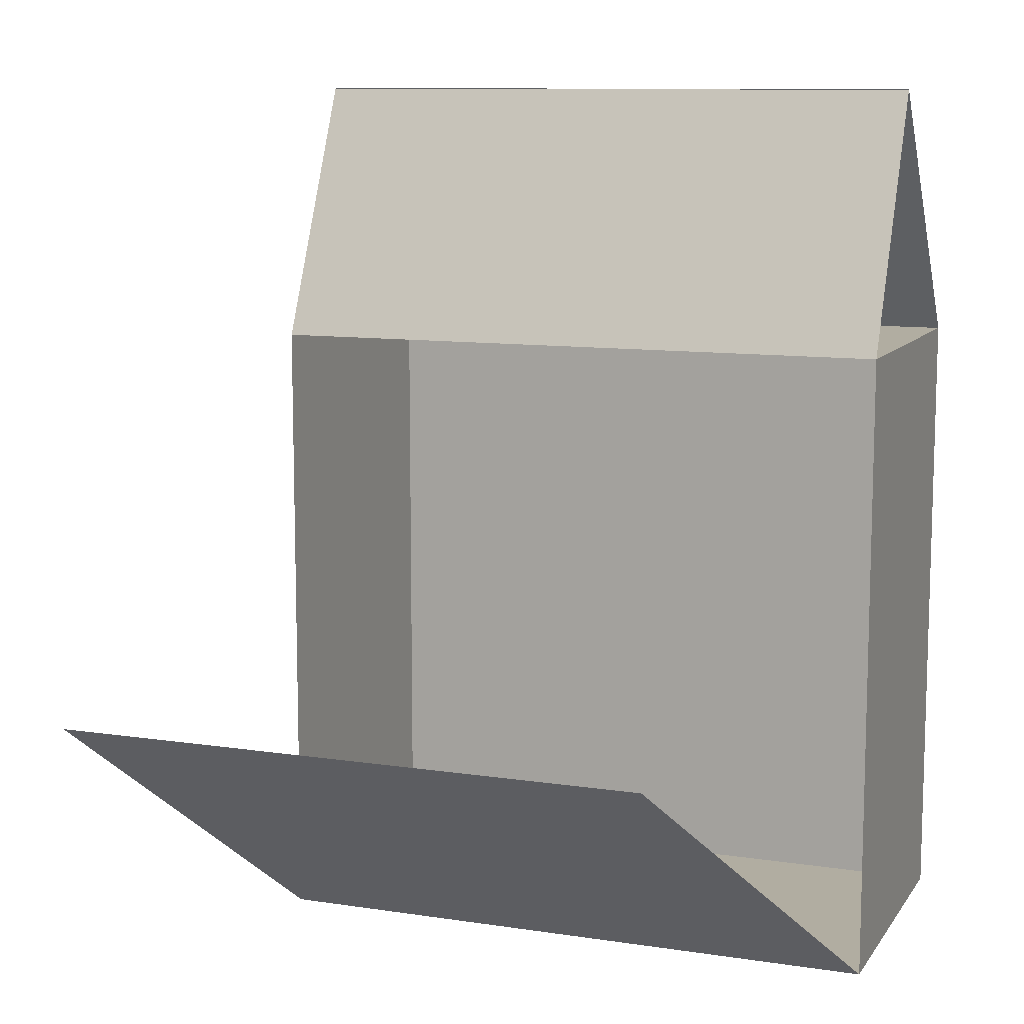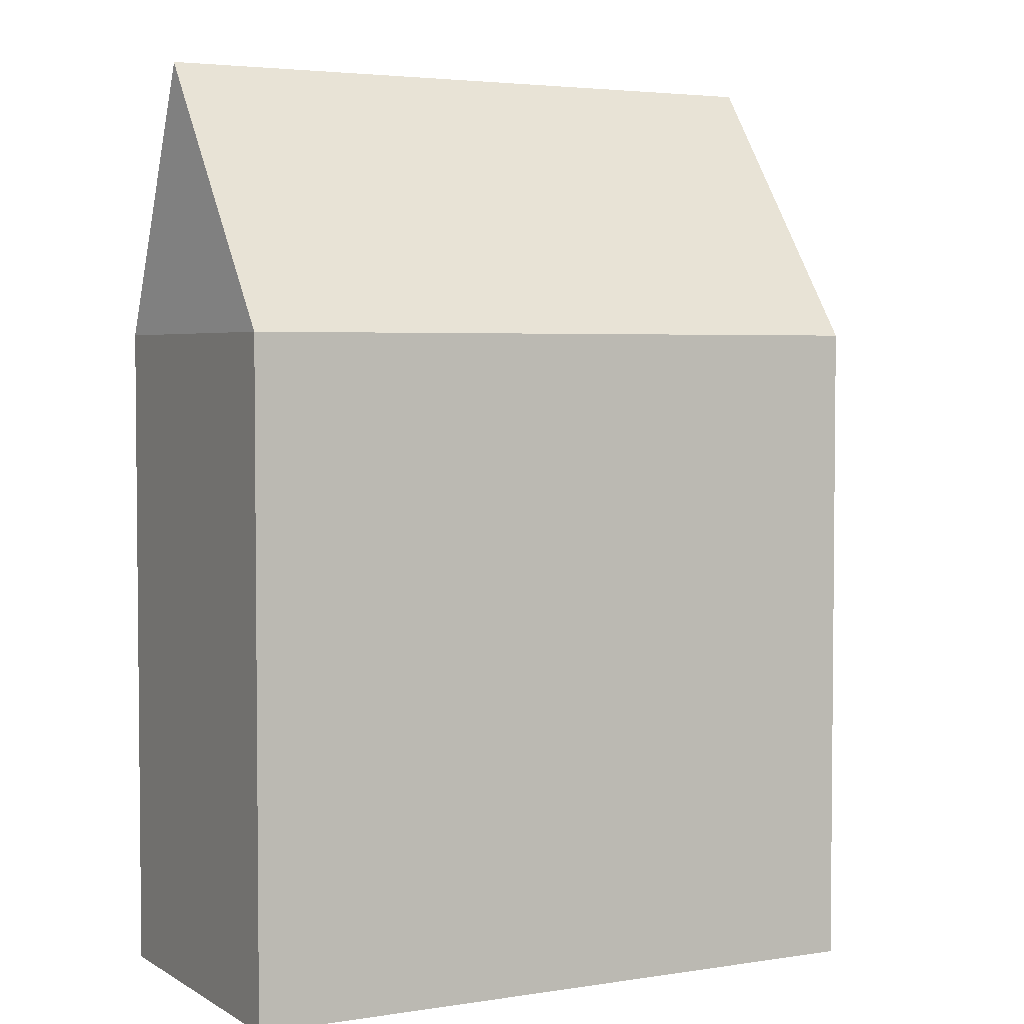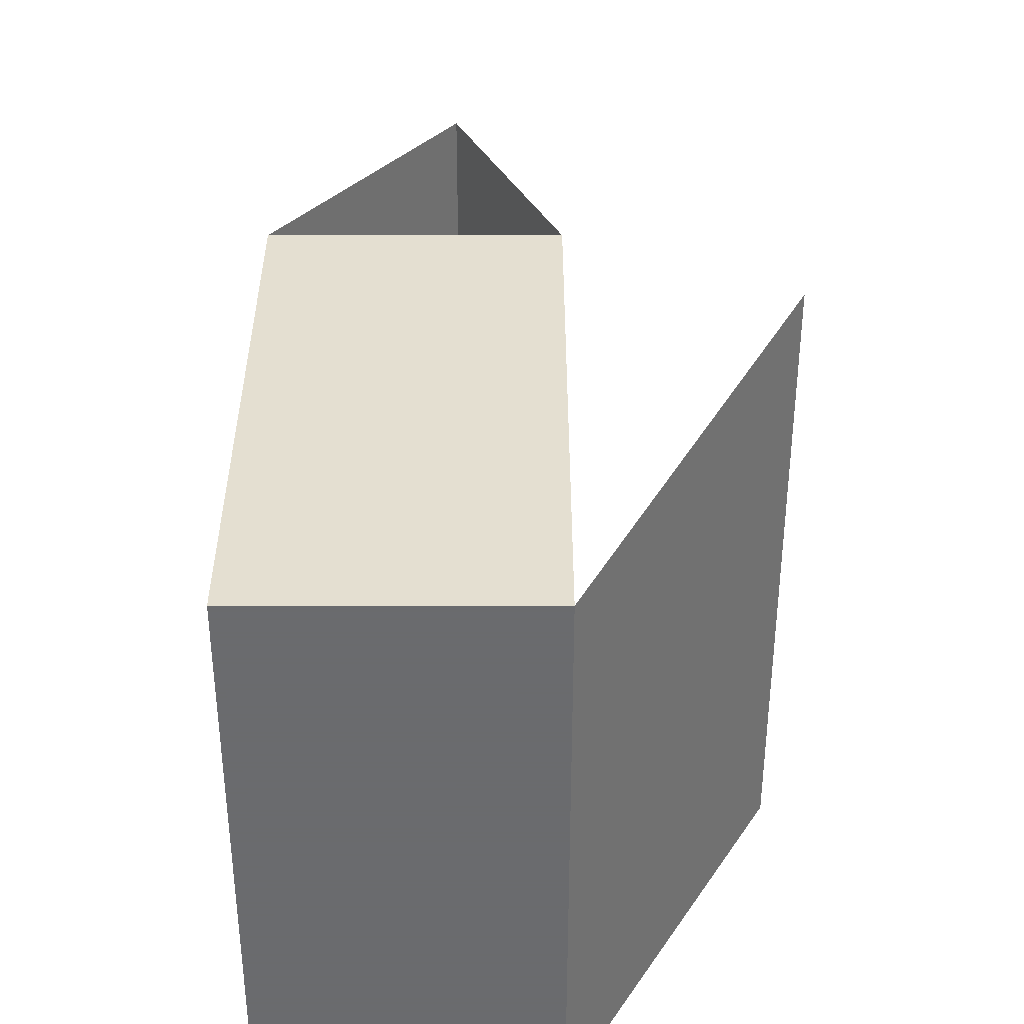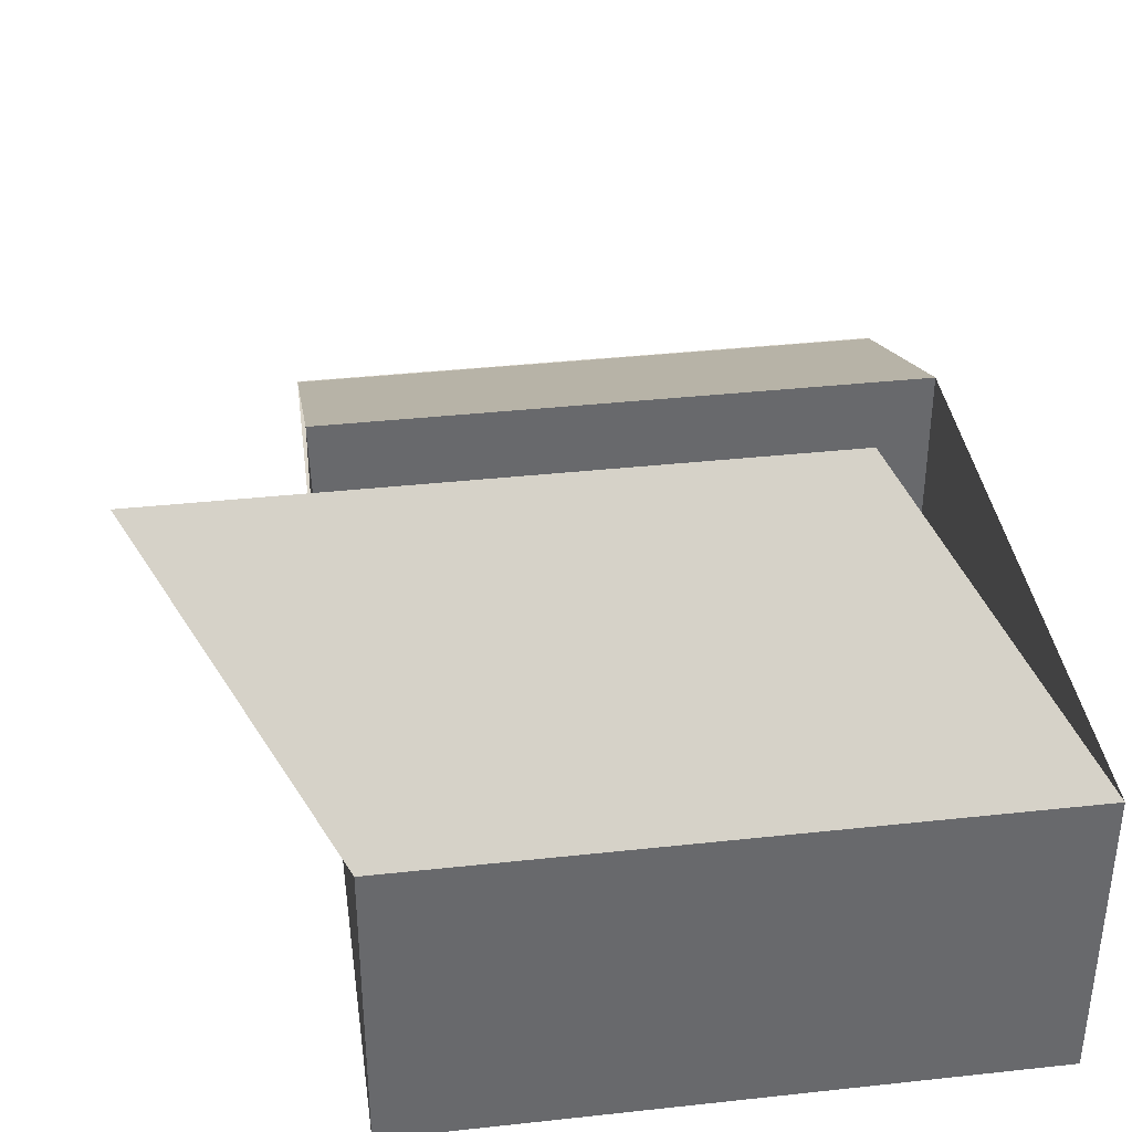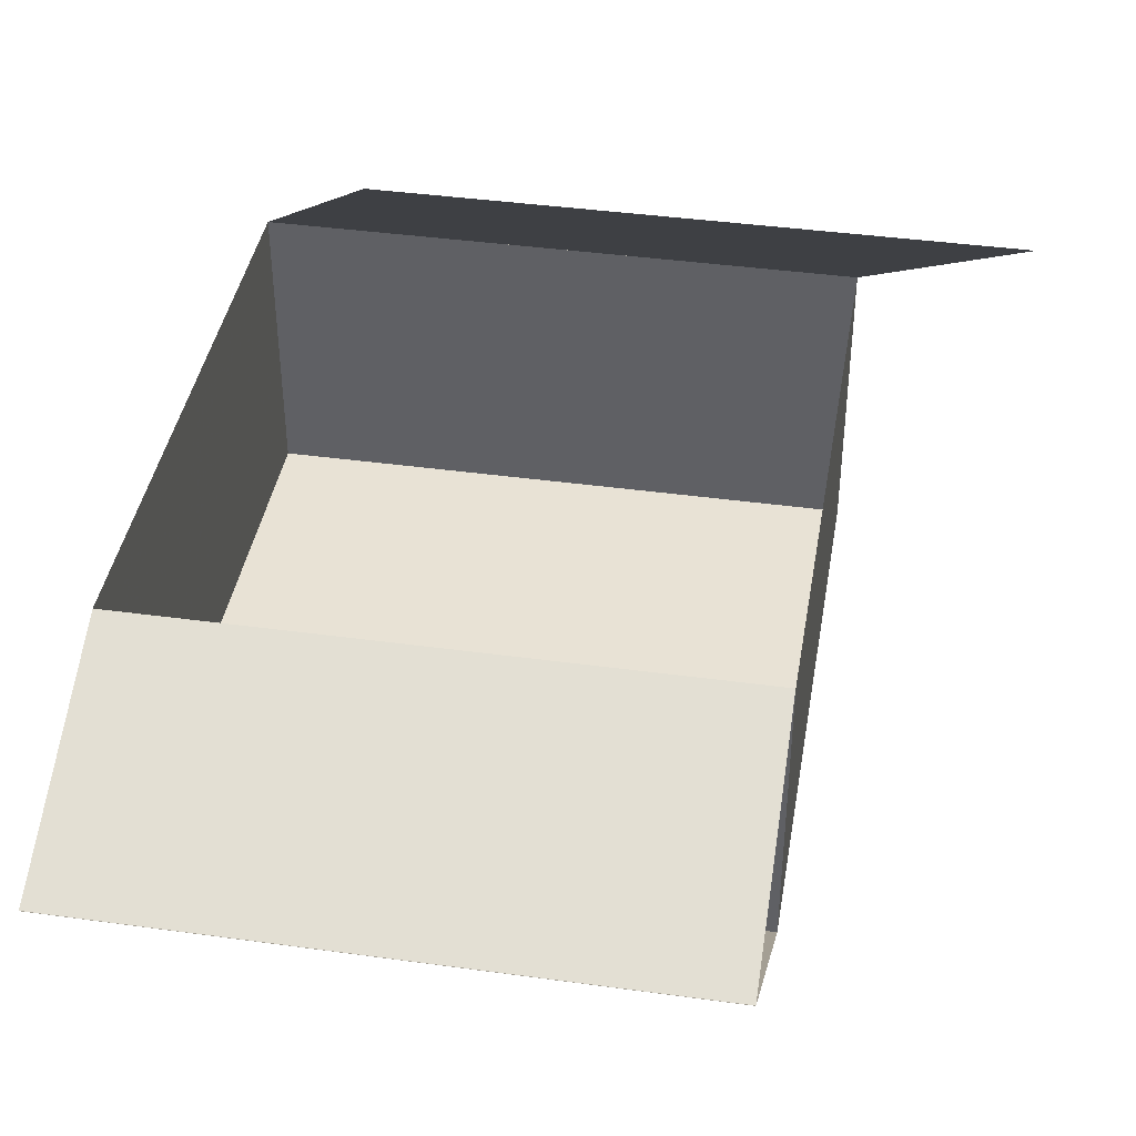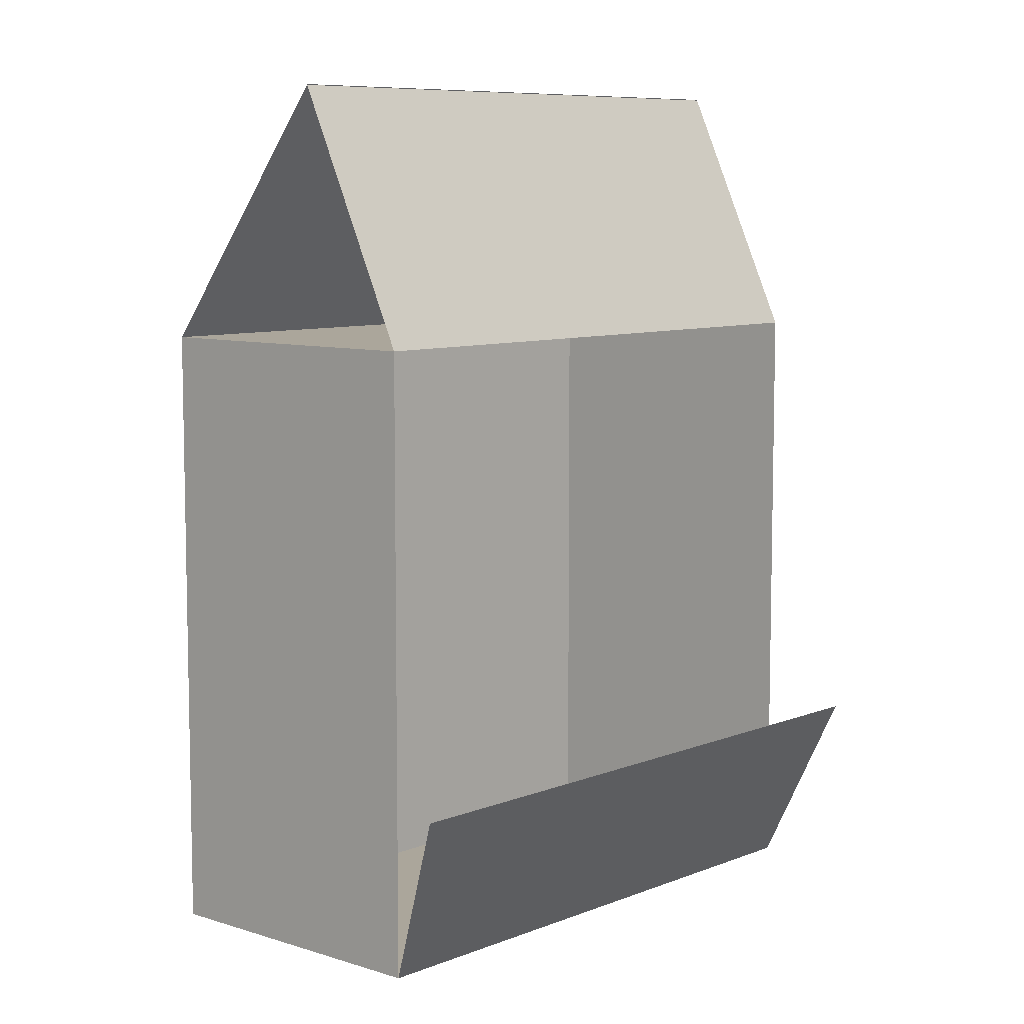
<metadata>
{"format":"obj","ext":"obj","renderer":"f3d","projection":"perspective","resolution":1024,"background":"white","views":[{"elev":10.4,"azim":-159.1,"up":"+Z"},{"elev":3.6,"azim":-28.3,"up":"+Z"},{"elev":-53.3,"azim":90.0,"up":"+Z"},{"elev":37.7,"azim":172.1,"up":"+Y"},{"elev":40.8,"azim":9.5,"up":"+Y"},{"elev":8.0,"azim":131.9,"up":"+Z"}]}
</metadata>
<code>
o Cube
v 1.016 -0.5078 1.017
v -1.016 -0.5078 1.017
v -1.016 -0.5078 -1.014
v 1.016 -0.5078 -1.014
v 1.016 0.5078 1.017
v -1.016 0.5078 1.017
v -1.016 0.5078 -1.014
v 1.016 0.5078 -1.014
v 1.016 0.5078 1.017
v 1.016 -0.5078 1.017
v 1.016 -0.5078 -1.014
v 1.016 0.5078 -1.014
v -1.016 -0.5078 -1.014
v -1.016 0.5078 -1.014
v 1.016 0.5078 -1.014
v 1.016 -0.5078 -1.014
v -1.016 -0.5078 1.017
v -1.016 0.5078 1.017
v -1.016 0.5078 -1.014
v -1.016 -0.5078 -1.014
v 1.016 -0.5078 1.017
v 1.016 0.5078 1.017
v -1.016 0.5078 1.017
v -1.016 -0.5078 1.017
v 1.016 0.5078 1.017
v 1.016 0.5078 -1.014
v -1.016 0.5078 -1.014
v -1.016 0.5078 1.017
v 1.016 -0.5078 1.017
v -1.016 -0.5078 1.017
v -1.016 -0.5078 -1.014
v 1.016 -0.5078 -1.014
v 1.016 3.893 -1.014
v 1.016 -0.5078 1.017
v -1.016 -0.5078 1.017
v -3e-06 0.5078 -1.014
v 0.5438 1.177 -0.2624
v -0.4717 1.177 -0.2623
v 1.559 1.177 -0.2624
v 1.016 0.1271 1.846
v -1.016 0.1271 1.846
v 1.016 0.1282 1.849
v -1.016 0.1282 1.849
f 1 10 9 5
f 10 1 4 11
f 8 12 11 4
f 5 9 12 8
f 9 10 11 12
f 7 14 13 3
f 4 16 15 8
f 3 13 16 4
f 13 14 15 16
f 6 18 17 2
f 7 19 18 6
f 3 20 19 7
f 2 17 20 3
f 17 18 19 20
f 21 1 5 22
f 6 23 22 5
f 2 24 23 6
f 1 21 24 2
f 21 22 23 24
f 8 26 25 5
f 6 28 27 7
f 5 25 28 6
f 29 1 2 30
f 3 31 30 2
f 4 32 31 3
f 1 29 32 4
f 29 30 31 32
f 21 24 35 34
f 36 15 14
f 7 36 14
f 36 8 15
f 36 27 26
f 8 36 26
f 36 7 27
f 7 36 37 38
f 36 8 39 37
f 5 6 41 40
f 24 21 42 43

</code>
